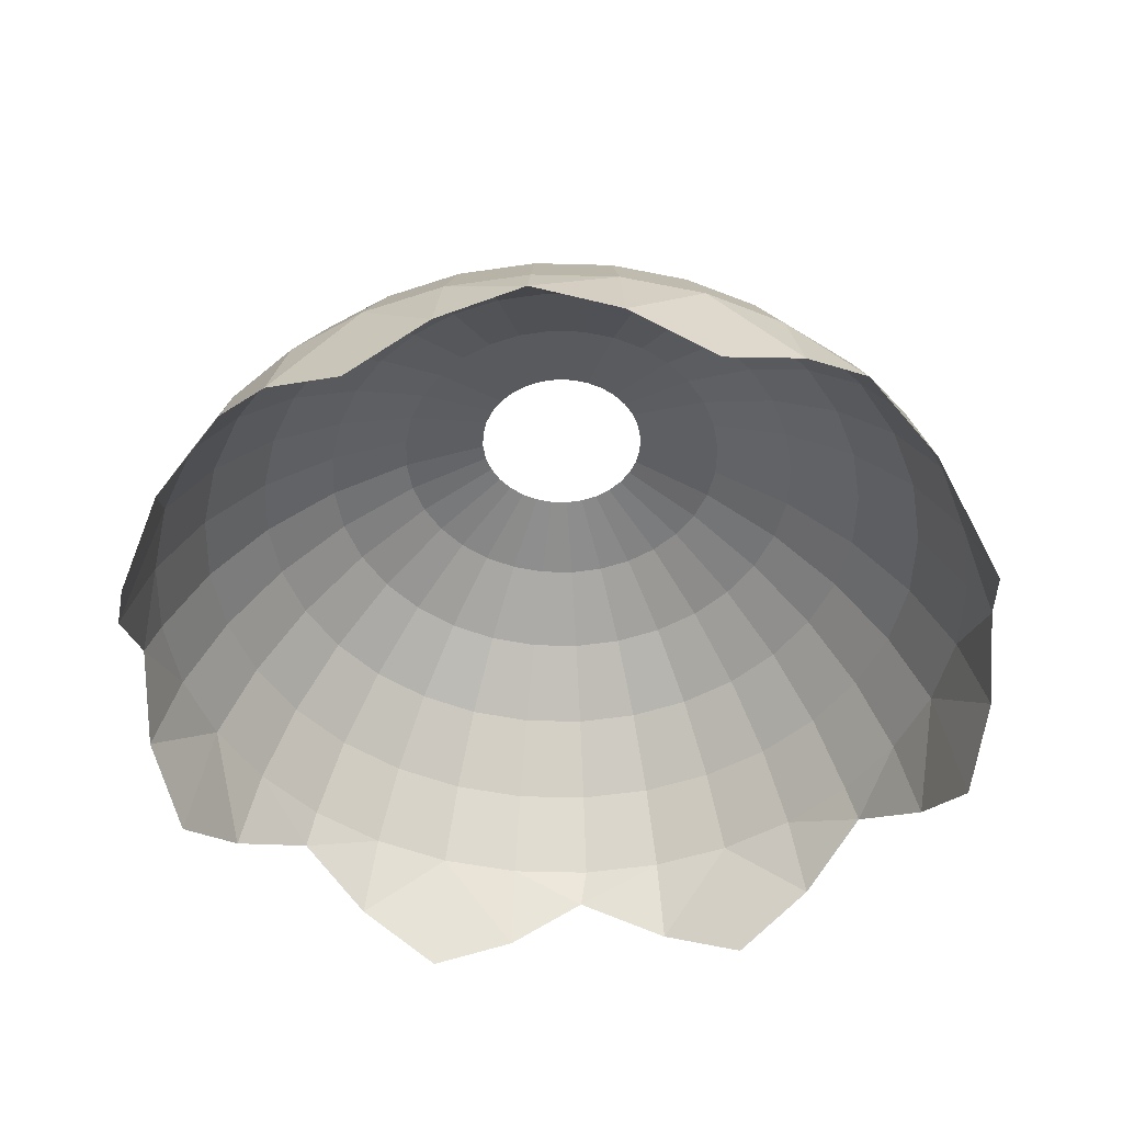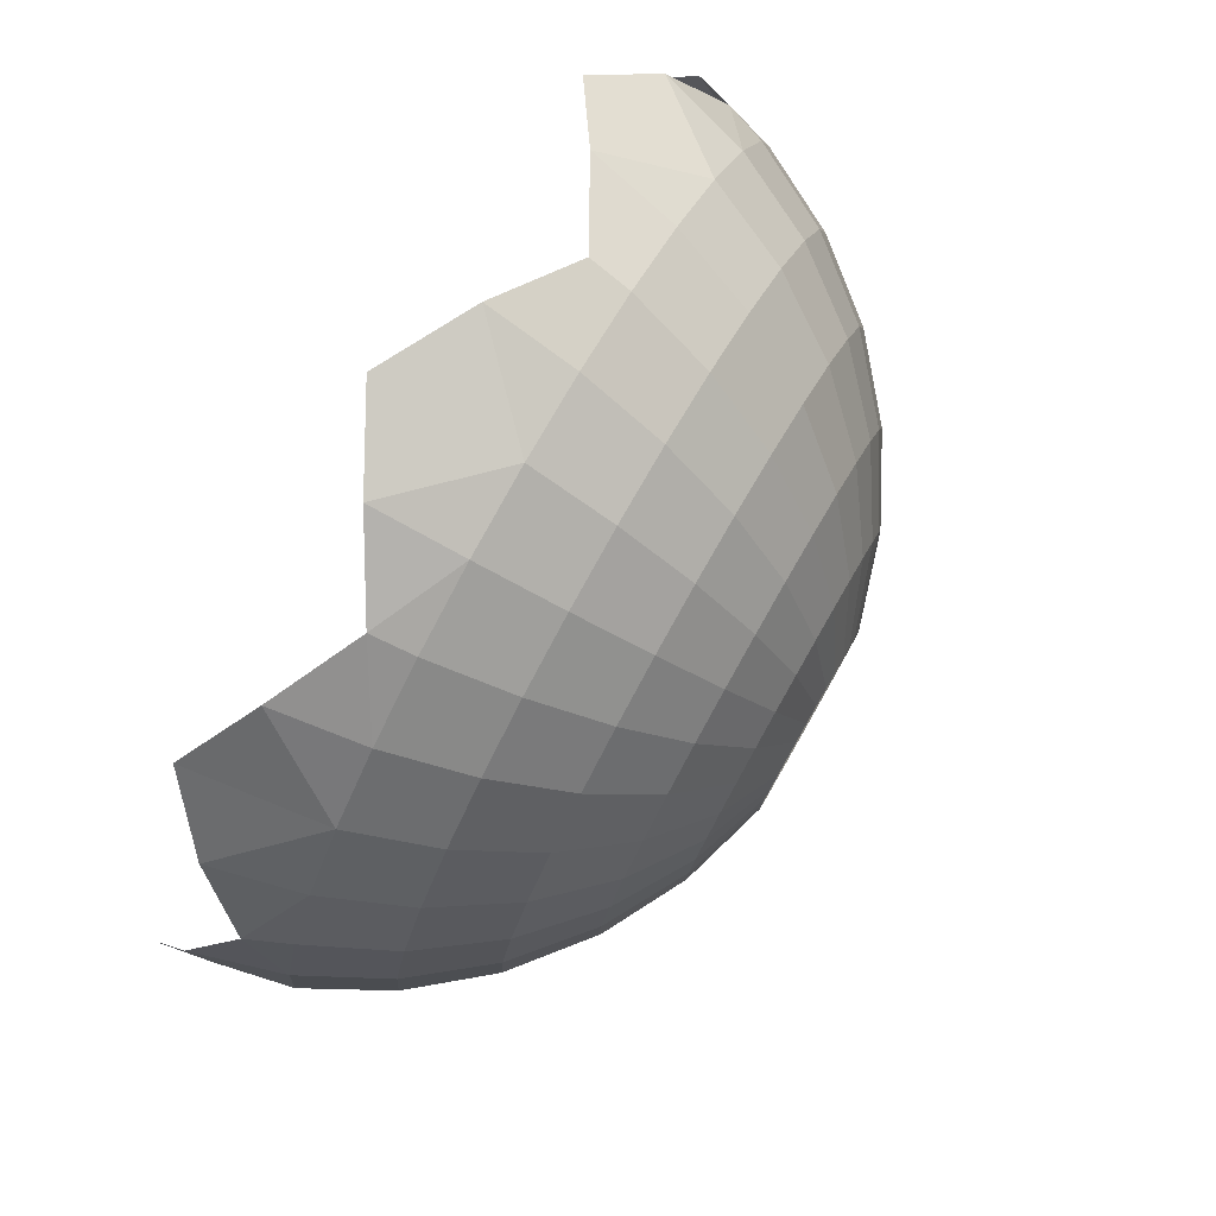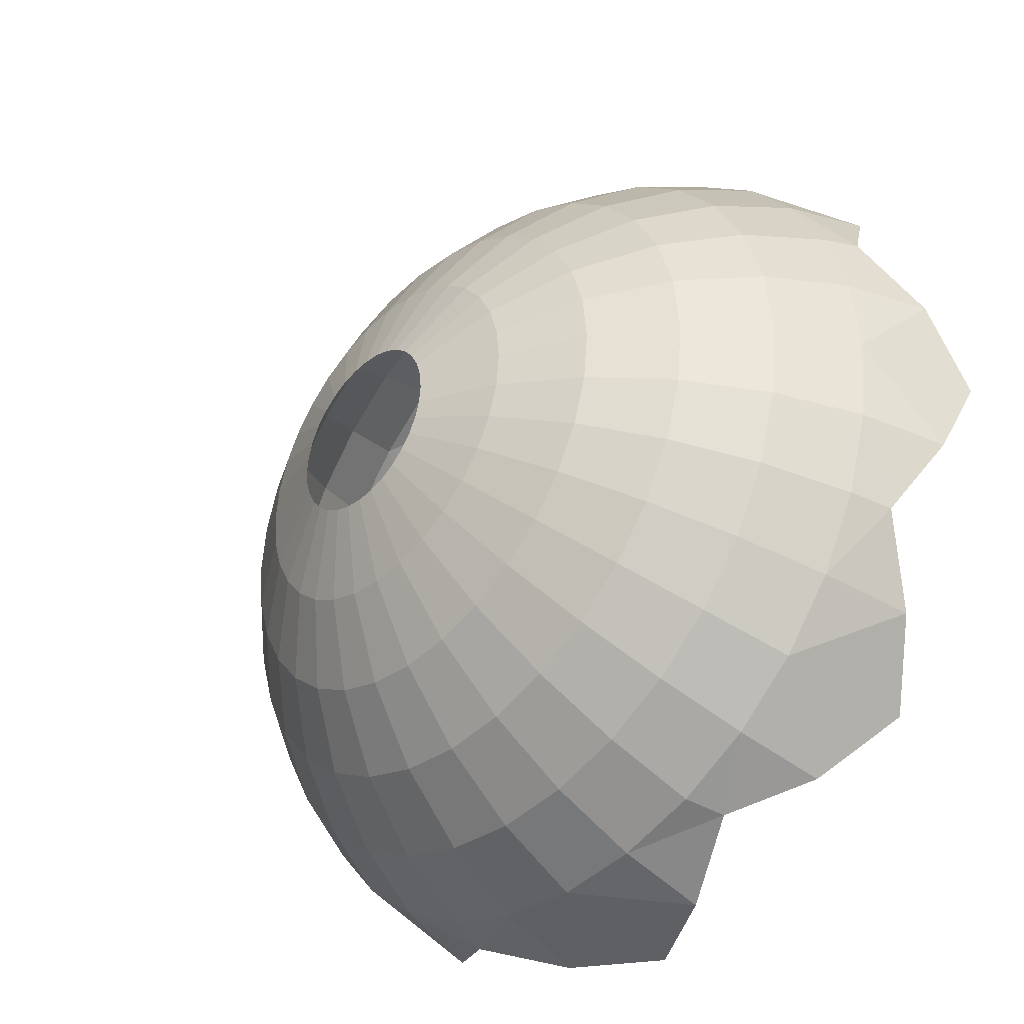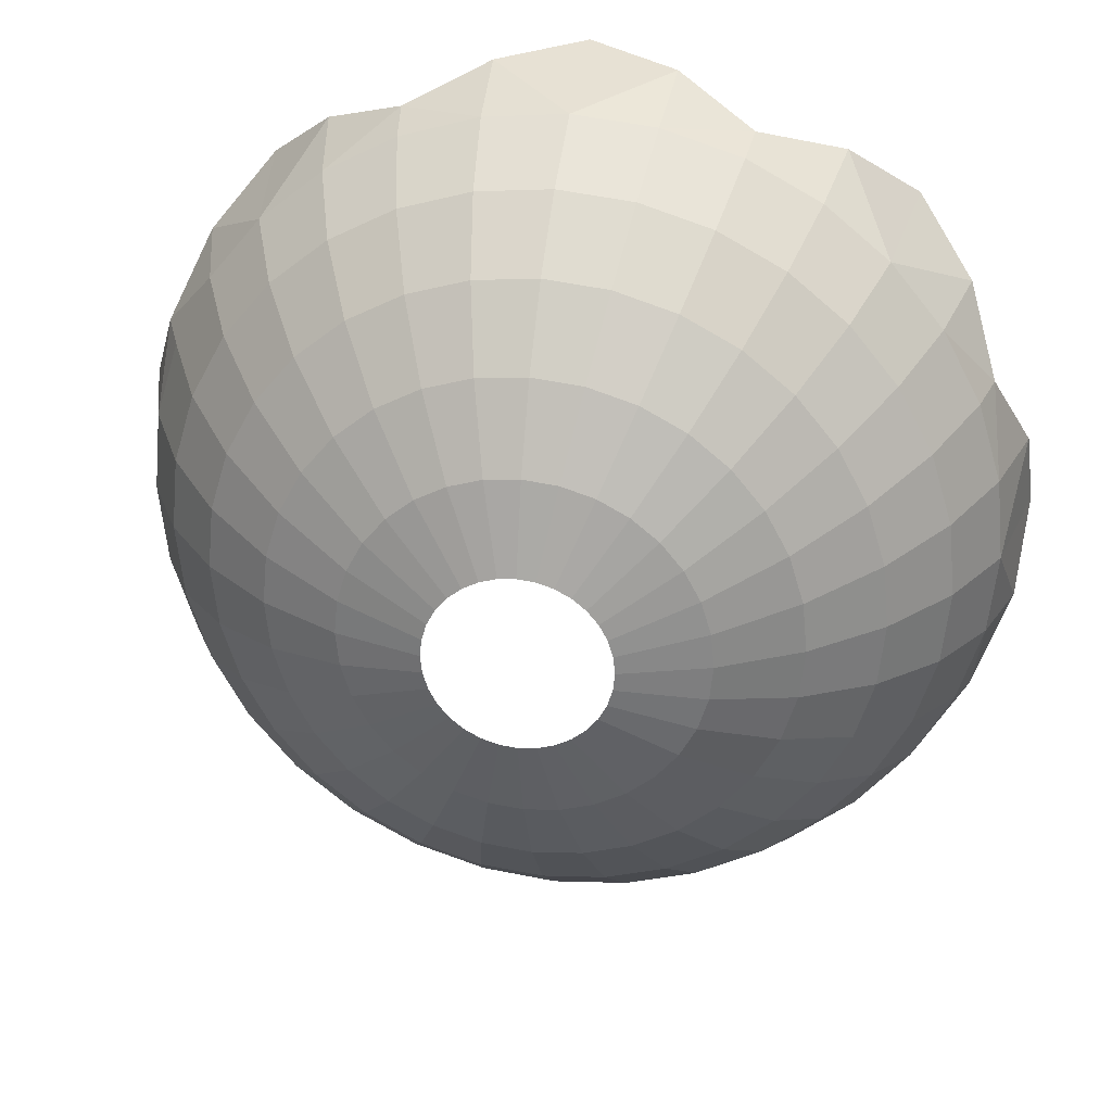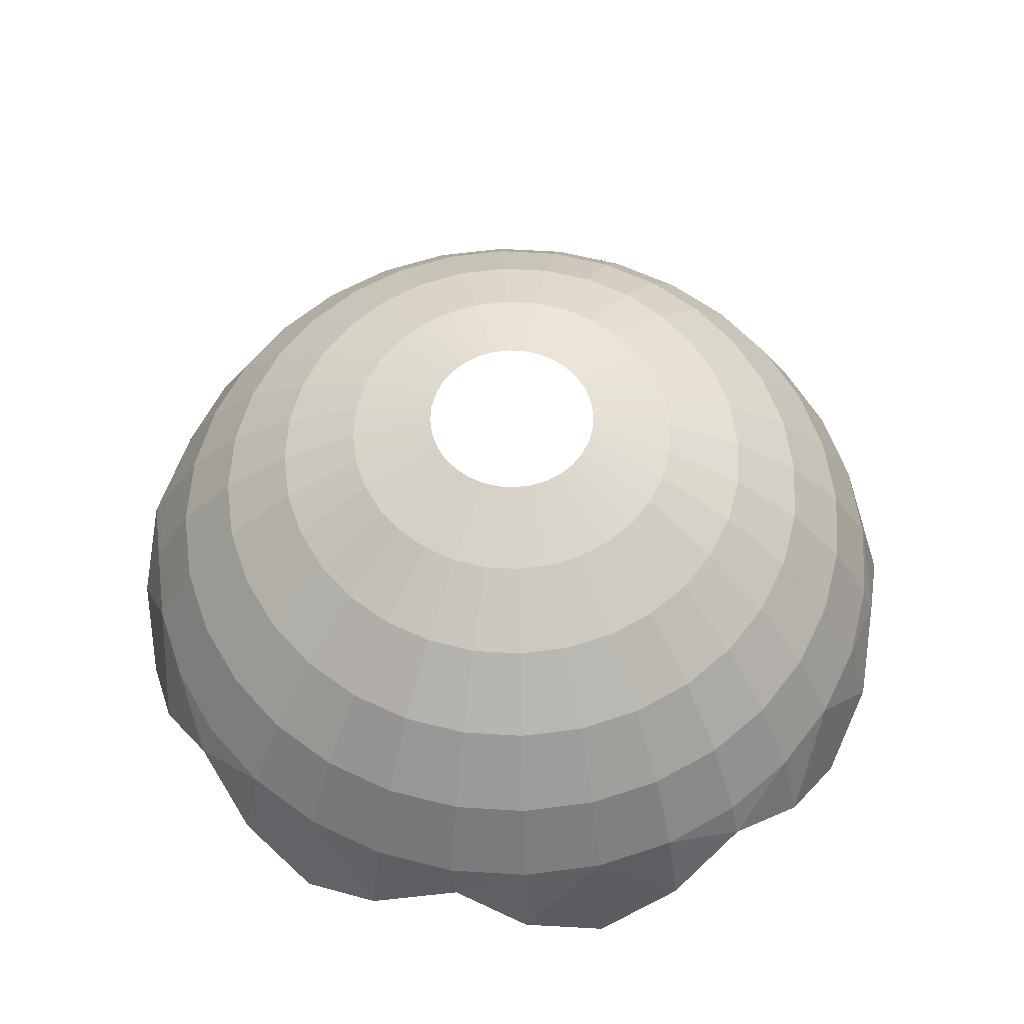
<metadata>
{"format":"obj","ext":"obj","renderer":"f3d","projection":"perspective","resolution":1024,"background":"white","views":[{"elev":-48.2,"azim":26.4,"up":"+Y"},{"elev":80.0,"azim":119.5,"up":"+Z"},{"elev":-37.5,"azim":-132.3,"up":"+Z"},{"elev":29.4,"azim":-170.0,"up":"+Z"},{"elev":59.3,"azim":-148.3,"up":"+Y"}]}
</metadata>
<code>
v -0.1951 0.7857 0
v -0.3827 0.7288 0
v -0.5556 0.6364 0
v -0.7071 0.512 0
v -0.8315 0.3605 0
v -0.9239 0.1876 0
v -0.9808 -0.1 0
v -0.1913 0.7857 -0.03806
v -0.3753 0.7288 -0.07466
v -0.5449 0.6364 -0.1084
v -0.6935 0.512 -0.1379
v -0.8155 0.3605 -0.1622
v -0.9061 0.1876 -0.1802
v -0.9619 0 -0.1913
v -0.1802 0.7857 -0.07466
v -0.3536 0.7288 -0.1464
v -0.5133 0.6364 -0.2126
v -0.6533 0.512 -0.2706
v -0.7682 0.3605 -0.3182
v -0.8536 0.1876 -0.3536
v -0.8833 0.1007 -0.3665
v -0.1622 0.7857 -0.1084
v -0.3182 0.7288 -0.2126
v -0.4619 0.6364 -0.3087
v -0.5879 0.512 -0.3928
v -0.6913 0.3605 -0.4619
v -0.7682 0.1876 -0.5133
v -0.8155 0 -0.5449
v -0.1379 0.7857 -0.1379
v -0.2706 0.7288 -0.2706
v -0.3928 0.6364 -0.3928
v -0.5 0.512 -0.5
v -0.5879 0.3605 -0.5879
v -0.6533 0.1876 -0.6533
v -0.6935 -0.1 -0.6935
v -0.1084 0.7857 -0.1622
v -0.2126 0.7288 -0.3182
v -0.3087 0.6364 -0.4619
v -0.3928 0.512 -0.5879
v -0.4619 0.3605 -0.6913
v -0.5133 0.1876 -0.7682
v -0.5449 0 -0.8155
v -0.07466 0.7857 -0.1802
v -0.1464 0.7288 -0.3536
v -0.2126 0.6364 -0.5133
v -0.2706 0.512 -0.6533
v -0.3182 0.3605 -0.7682
v -0.3536 0.1876 -0.8536
v -0.3753 0.1 -0.8661
v -0.03806 0.7857 -0.1913
v -0.07466 0.7288 -0.3753
v -0.1084 0.6364 -0.5449
v -0.1379 0.512 -0.6935
v -0.1622 0.3605 -0.8155
v -0.1802 0.1876 -0.9061
v -0.1913 0 -0.9619
v 0 0.7857 -0.1951
v 0 0.7288 -0.3827
v 0 0.6364 -0.5556
v 0 0.512 -0.7071
v 0 0.3605 -0.8315
v 0 0.1876 -0.9239
v 0 -0.1 -0.9808
v 0.03806 0.7857 -0.1913
v 0.07466 0.7288 -0.3753
v 0.1084 0.6364 -0.5449
v 0.1379 0.512 -0.6935
v 0.1622 0.3605 -0.8155
v 0.1802 0.1876 -0.9061
v 0.1913 0 -0.9619
v 0.07466 0.7857 -0.1802
v 0.1464 0.7288 -0.3536
v 0.2126 0.6364 -0.5133
v 0.2706 0.512 -0.6533
v 0.3182 0.3605 -0.7682
v 0.3536 0.1876 -0.8536
v 0.3691 0.1035 -0.8843
v 0.1084 0.7857 -0.1622
v 0.2126 0.7288 -0.3182
v 0.3087 0.6364 -0.4619
v 0.3928 0.512 -0.5879
v 0.4619 0.3605 -0.6913
v 0.5133 0.1876 -0.7682
v 0.5449 0 -0.8155
v 0.1379 0.7857 -0.1379
v 0.2706 0.7288 -0.2706
v 0.3928 0.6364 -0.3928
v 0.5 0.512 -0.5
v 0.5879 0.3605 -0.5879
v 0.6533 0.1876 -0.6533
v 0.6935 -0.1 -0.6935
v 0.1622 0.7857 -0.1084
v 0.3182 0.7288 -0.2126
v 0.4619 0.6364 -0.3087
v 0.5879 0.512 -0.3928
v 0.6913 0.3605 -0.4619
v 0.7682 0.1876 -0.5133
v 0.8155 0 -0.5449
v 0.1802 0.7857 -0.07466
v 0.3536 0.7288 -0.1464
v 0.5133 0.6364 -0.2126
v 0.6533 0.512 -0.2706
v 0.7682 0.3605 -0.3182
v 0.8536 0.1876 -0.3536
v 0.8927 0.1018 -0.3742
v 0.1913 0.7857 -0.03806
v 0.3753 0.7288 -0.07466
v 0.5449 0.6364 -0.1084
v 0.6935 0.512 -0.1379
v 0.8155 0.3605 -0.1622
v 0.9061 0.1876 -0.1802
v 0.9619 0 -0.1913
v 0.1951 0.7857 0
v 0.3827 0.7288 -0
v 0.5556 0.6364 -0
v 0.7071 0.512 0
v 0.8315 0.3605 0
v 0.9239 0.1876 -0
v 0.9808 -0.1 0
v 0.1913 0.7857 0.03806
v 0.3753 0.7288 0.07466
v 0.5449 0.6364 0.1084
v 0.6935 0.512 0.1379
v 0.8155 0.3605 0.1622
v 0.9061 0.1876 0.1802
v 0.9619 0 0.1913
v 0.1802 0.7857 0.07466
v 0.3536 0.7288 0.1464
v 0.5133 0.6364 0.2126
v 0.6533 0.512 0.2706
v 0.7682 0.3605 0.3182
v 0.8536 0.1876 0.3536
v 0.8916 0.1025 0.3684
v 0.1622 0.7857 0.1084
v 0.3182 0.7288 0.2126
v 0.4619 0.6364 0.3087
v 0.5879 0.512 0.3928
v 0.6913 0.3605 0.4619
v 0.7682 0.1876 0.5133
v 0.8155 0 0.5449
v 0.1379 0.7857 0.1379
v 0.2706 0.7288 0.2706
v 0.3928 0.6364 0.3928
v 0.5 0.512 0.5
v 0.5879 0.3605 0.5879
v 0.6533 0.1876 0.6533
v 0.6935 -0.1 0.6935
v 0.1084 0.7857 0.1622
v 0.2126 0.7288 0.3182
v 0.3087 0.6364 0.4619
v 0.3928 0.512 0.5879
v 0.4619 0.3605 0.6913
v 0.5133 0.1876 0.7682
v 0.5449 0 0.8155
v 0.07466 0.7857 0.1802
v 0.1464 0.7288 0.3536
v 0.2126 0.6364 0.5133
v 0.2706 0.512 0.6533
v 0.3182 0.3605 0.7682
v 0.3536 0.1876 0.8536
v 0.3641 0.1 0.8867
v 0.03806 0.7857 0.1913
v 0.07466 0.7288 0.3753
v 0.1084 0.6364 0.5449
v 0.1379 0.512 0.6935
v 0.1622 0.3605 0.8155
v 0.1802 0.1876 0.9061
v 0.1913 0 0.9619
v 0 0.7857 0.1951
v 0 0.7288 0.3827
v 0 0.6364 0.5556
v 0 0.512 0.7071
v 0 0.3605 0.8315
v 0 0.1876 0.9239
v 0.006326 -0.1 0.9821
v -0.03806 0.7857 0.1913
v -0.07466 0.7288 0.3753
v -0.1084 0.6364 0.5449
v -0.1379 0.512 0.6935
v -0.1622 0.3605 0.8155
v -0.1802 0.1876 0.9061
v -0.1913 0 0.9619
v -0.07466 0.7857 0.1802
v -0.1464 0.7288 0.3536
v -0.2126 0.6364 0.5133
v -0.2706 0.512 0.6533
v -0.3182 0.3605 0.7682
v -0.3536 0.1876 0.8536
v -0.3635 0.1 0.8784
v -0.1084 0.7857 0.1622
v -0.2126 0.7288 0.3182
v -0.3087 0.6364 0.4619
v -0.3928 0.512 0.5879
v -0.4619 0.3605 0.6913
v -0.5133 0.1876 0.7682
v -0.5449 0 0.8155
v -0.1379 0.7857 0.1379
v -0.2706 0.7288 0.2706
v -0.3928 0.6364 0.3928
v -0.5 0.512 0.5
v -0.5879 0.3605 0.5879
v -0.6533 0.1876 0.6533
v -0.6935 -0.1 0.6935
v -0.1622 0.7857 0.1084
v -0.3182 0.7288 0.2126
v -0.4619 0.6364 0.3087
v -0.5879 0.512 0.3928
v -0.6913 0.3605 0.4619
v -0.7682 0.1876 0.5133
v -0.8155 0 0.5449
v -0.1802 0.7857 0.07466
v -0.3536 0.7288 0.1464
v -0.5133 0.6364 0.2126
v -0.6533 0.512 0.2706
v -0.7682 0.3605 0.3182
v -0.8536 0.1876 0.3536
v -0.8794 0.1051 0.369
v -0.1913 0.7857 0.03806
v -0.3753 0.7288 0.07466
v -0.5449 0.6364 0.1084
v -0.6935 0.512 0.1379
v -0.8155 0.3605 0.1622
v -0.9061 0.1876 0.1802
v -0.9619 0 0.1913
v 0.1913 0 -0.9619
v 0.1913 0 -0.9619
f 2 10 3
f 3 11 4
f 4 12 5
f 5 13 6
f 6 14 7
f 1 9 2
f 8 16 9
f 9 17 10
f 10 18 11
f 11 19 12
f 12 20 13
f 13 21 14
f 19 25 26
f 19 27 20
f 21 27 28
f 15 23 16
f 16 24 17
f 17 25 18
f 22 30 23
f 23 31 24
f 24 32 25
f 25 33 26
f 26 34 27
f 28 34 35
f 33 41 34
f 34 42 35
f 29 37 30
f 30 38 31
f 31 39 32
f 32 40 33
f 37 45 38
f 38 46 39
f 40 46 47
f 40 48 41
f 41 49 42
f 36 44 37
f 49 55 56
f 43 51 44
f 44 52 45
f 45 53 46
f 46 54 47
f 47 55 48
f 51 59 52
f 52 60 53
f 53 61 54
f 54 62 55
f 56 62 63
f 50 58 51
f 62 70 63
f 57 65 58
f 59 65 66
f 59 67 60
f 60 68 61
f 61 69 62
f 66 74 67
f 68 74 75
f 68 76 69
f 69 77 70
f 64 72 65
f 65 73 66
f 71 79 72
f 72 80 73
f 73 81 74
f 74 82 75
f 75 83 76
f 77 83 84
f 80 88 81
f 82 88 89
f 82 90 83
f 84 90 91
f 78 86 79
f 79 87 80
f 85 93 86
f 86 94 87
f 87 95 88
f 89 95 96
f 89 97 90
f 90 98 91
f 95 103 96
f 96 104 97
f 97 105 98
f 92 100 93
f 93 101 94
f 95 101 102
f 99 107 100
f 100 108 101
f 102 108 109
f 102 110 103
f 103 111 104
f 105 111 112
f 110 118 111
f 112 118 119
f 106 114 107
f 108 114 115
f 108 116 109
f 110 116 117
f 113 121 114
f 114 122 115
f 115 123 116
f 116 124 117
f 117 125 118
f 118 126 119
f 124 132 125
f 125 133 126
f 120 128 121
f 122 128 129
f 123 129 130
f 124 130 131
f 128 136 129
f 130 136 137
f 131 137 138
f 131 139 132
f 133 139 140
f 127 135 128
f 140 146 147
f 134 142 135
f 135 143 136
f 137 143 144
f 138 144 145
f 138 146 139
f 142 150 143
f 144 150 151
f 145 151 152
f 145 153 146
f 146 154 147
f 141 149 142
f 153 161 154
f 148 156 149
f 149 157 150
f 150 158 151
f 151 159 152
f 152 160 153
f 158 164 165
f 158 166 159
f 159 167 160
f 161 167 168
f 155 163 156
f 156 164 157
f 162 170 163
f 163 171 164
f 165 171 172
f 165 173 166
f 166 174 167
f 168 174 175
f 173 179 180
f 173 181 174
f 174 182 175
f 169 177 170
f 170 178 171
f 172 178 179
f 177 183 184
f 178 184 185
f 179 185 186
f 179 187 180
f 180 188 181
f 181 189 182
f 187 193 194
f 187 195 188
f 189 195 196
f 183 191 184
f 184 192 185
f 185 193 186
f 190 198 191
f 191 199 192
f 193 199 200
f 194 200 201
f 194 202 195
f 196 202 203
f 201 209 202
f 202 210 203
f 197 205 198
f 198 206 199
f 199 207 200
f 201 207 208
f 204 212 205
f 205 213 206
f 207 213 214
f 207 215 208
f 208 216 209
f 209 217 210
f 215 223 216
f 217 223 224
f 211 219 212
f 212 220 213
f 213 221 214
f 215 221 222
f 220 2 3
f 221 3 4
f 222 4 5
f 223 5 6
f 224 6 7
f 219 1 2
f 2 9 10
f 3 10 11
f 4 11 12
f 5 12 13
f 6 13 14
f 1 8 9
f 8 15 16
f 9 16 17
f 10 17 18
f 11 18 19
f 12 19 20
f 13 20 21
f 19 18 25
f 19 26 27
f 21 20 27
f 15 22 23
f 16 23 24
f 17 24 25
f 22 29 30
f 23 30 31
f 24 31 32
f 25 32 33
f 26 33 34
f 28 27 34
f 33 40 41
f 34 41 42
f 29 36 37
f 30 37 38
f 31 38 39
f 32 39 40
f 37 44 45
f 38 45 46
f 40 39 46
f 40 47 48
f 41 48 49
f 36 43 44
f 49 48 55
f 43 50 51
f 44 51 52
f 45 52 53
f 46 53 54
f 47 54 55
f 51 58 59
f 52 59 60
f 53 60 61
f 54 61 62
f 56 55 62
f 50 57 58
f 62 69 70
f 57 64 65
f 59 58 65
f 59 66 67
f 60 67 68
f 61 68 69
f 66 73 74
f 68 67 74
f 68 75 76
f 69 76 77
f 64 71 72
f 65 72 73
f 71 78 79
f 72 79 80
f 73 80 81
f 74 81 82
f 75 82 83
f 77 76 83
f 80 87 88
f 82 81 88
f 82 89 90
f 84 83 90
f 78 85 86
f 79 86 87
f 85 92 93
f 86 93 94
f 87 94 95
f 89 88 95
f 89 96 97
f 90 97 98
f 95 102 103
f 96 103 104
f 97 104 105
f 92 99 100
f 93 100 101
f 95 94 101
f 99 106 107
f 100 107 108
f 102 101 108
f 102 109 110
f 103 110 111
f 105 104 111
f 110 117 118
f 112 111 118
f 106 113 114
f 108 107 114
f 108 115 116
f 110 109 116
f 113 120 121
f 114 121 122
f 115 122 123
f 116 123 124
f 117 124 125
f 118 125 126
f 124 131 132
f 125 132 133
f 120 127 128
f 122 121 128
f 123 122 129
f 124 123 130
f 128 135 136
f 130 129 136
f 131 130 137
f 131 138 139
f 133 132 139
f 127 134 135
f 140 139 146
f 134 141 142
f 135 142 143
f 137 136 143
f 138 137 144
f 138 145 146
f 142 149 150
f 144 143 150
f 145 144 151
f 145 152 153
f 146 153 154
f 141 148 149
f 153 160 161
f 148 155 156
f 149 156 157
f 150 157 158
f 151 158 159
f 152 159 160
f 158 157 164
f 158 165 166
f 159 166 167
f 161 160 167
f 155 162 163
f 156 163 164
f 162 169 170
f 163 170 171
f 165 164 171
f 165 172 173
f 166 173 174
f 168 167 174
f 173 172 179
f 173 180 181
f 174 181 182
f 169 176 177
f 170 177 178
f 172 171 178
f 177 176 183
f 178 177 184
f 179 178 185
f 179 186 187
f 180 187 188
f 181 188 189
f 187 186 193
f 187 194 195
f 189 188 195
f 183 190 191
f 184 191 192
f 185 192 193
f 190 197 198
f 191 198 199
f 193 192 199
f 194 193 200
f 194 201 202
f 196 195 202
f 201 208 209
f 202 209 210
f 197 204 205
f 198 205 206
f 199 206 207
f 201 200 207
f 204 211 212
f 205 212 213
f 207 206 213
f 207 214 215
f 208 215 216
f 209 216 217
f 215 222 223
f 217 216 223
f 211 218 219
f 212 219 220
f 213 220 221
f 215 214 221
f 220 219 2
f 221 220 3
f 222 221 4
f 223 222 5
f 224 223 6
f 219 218 1
l 70 225
l 225 226

</code>
